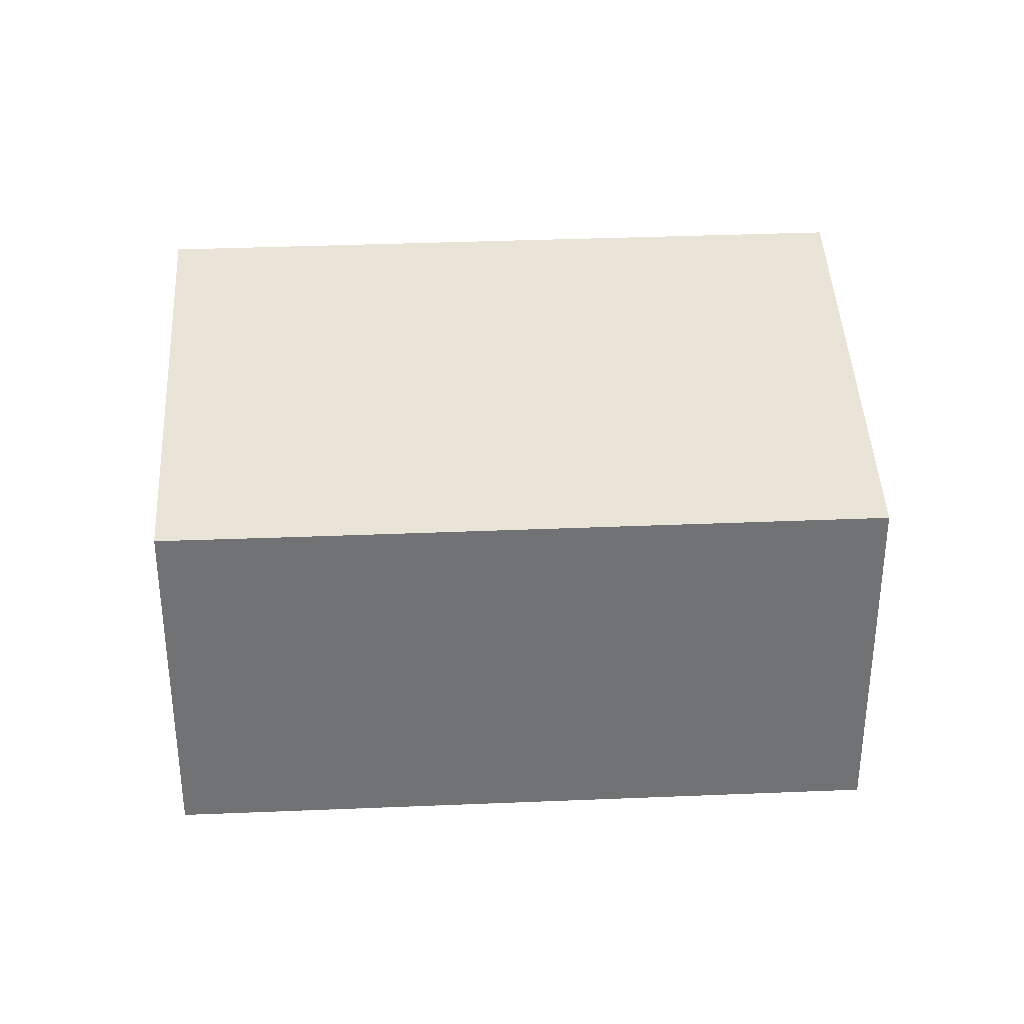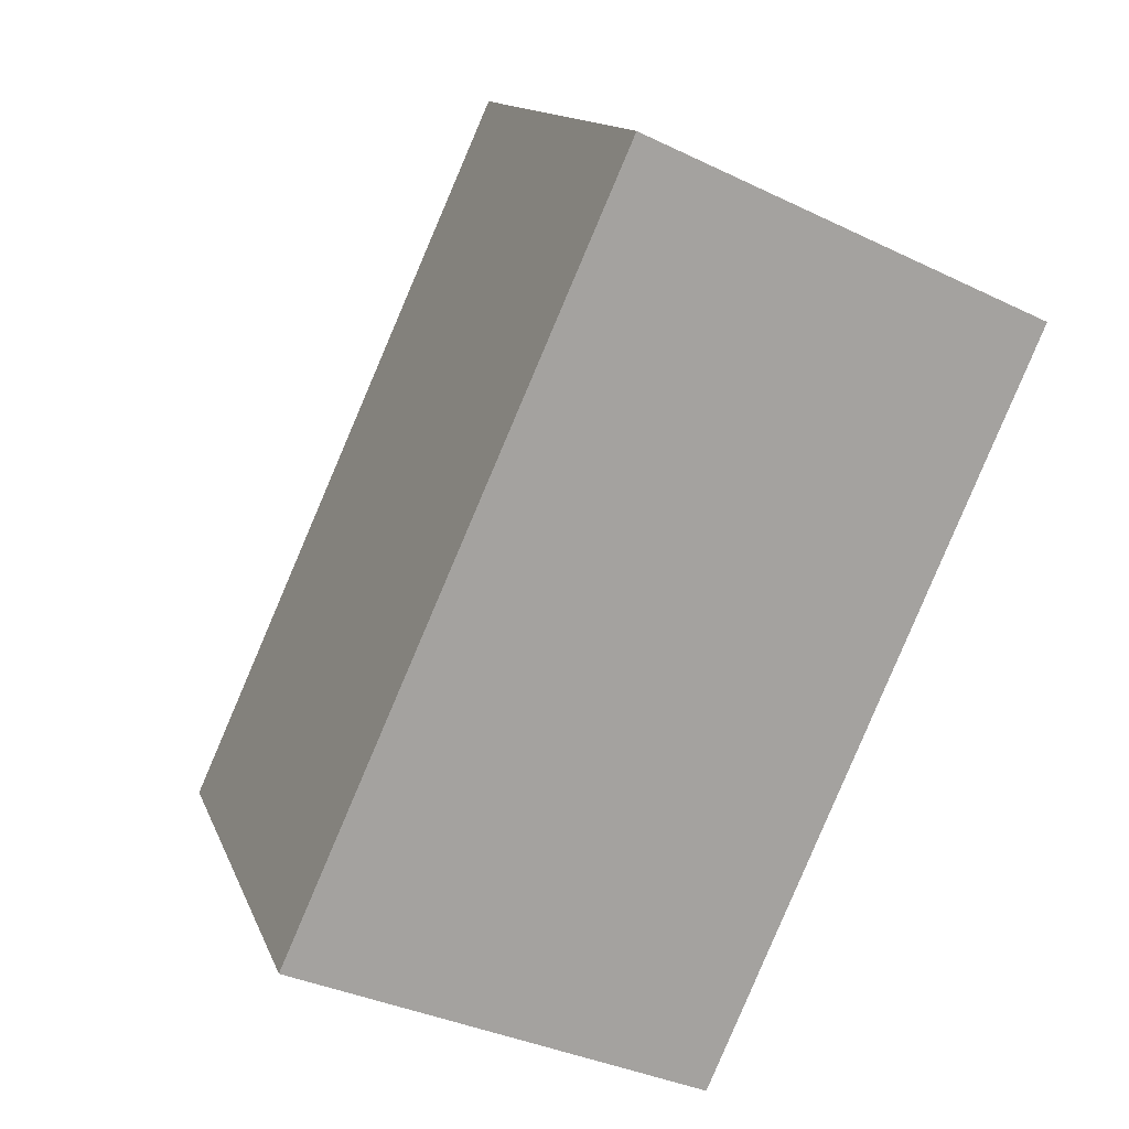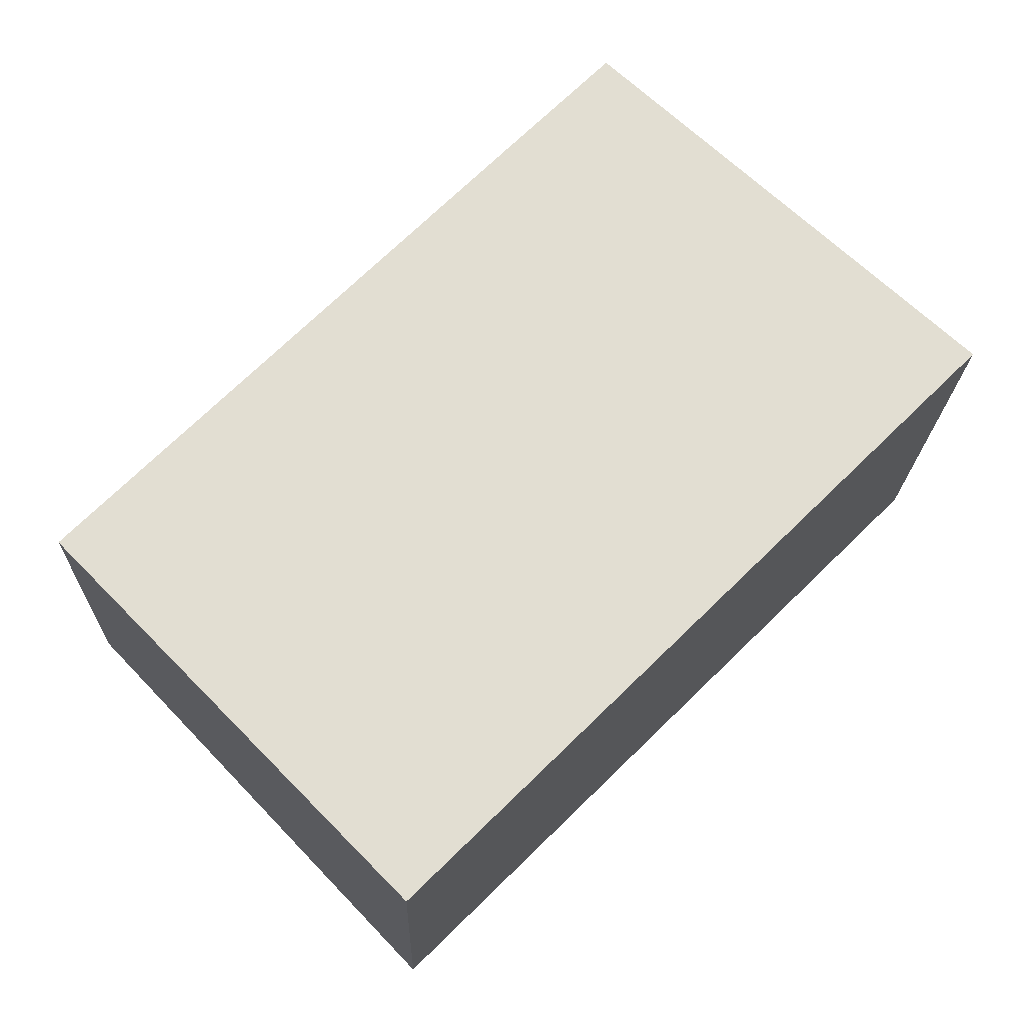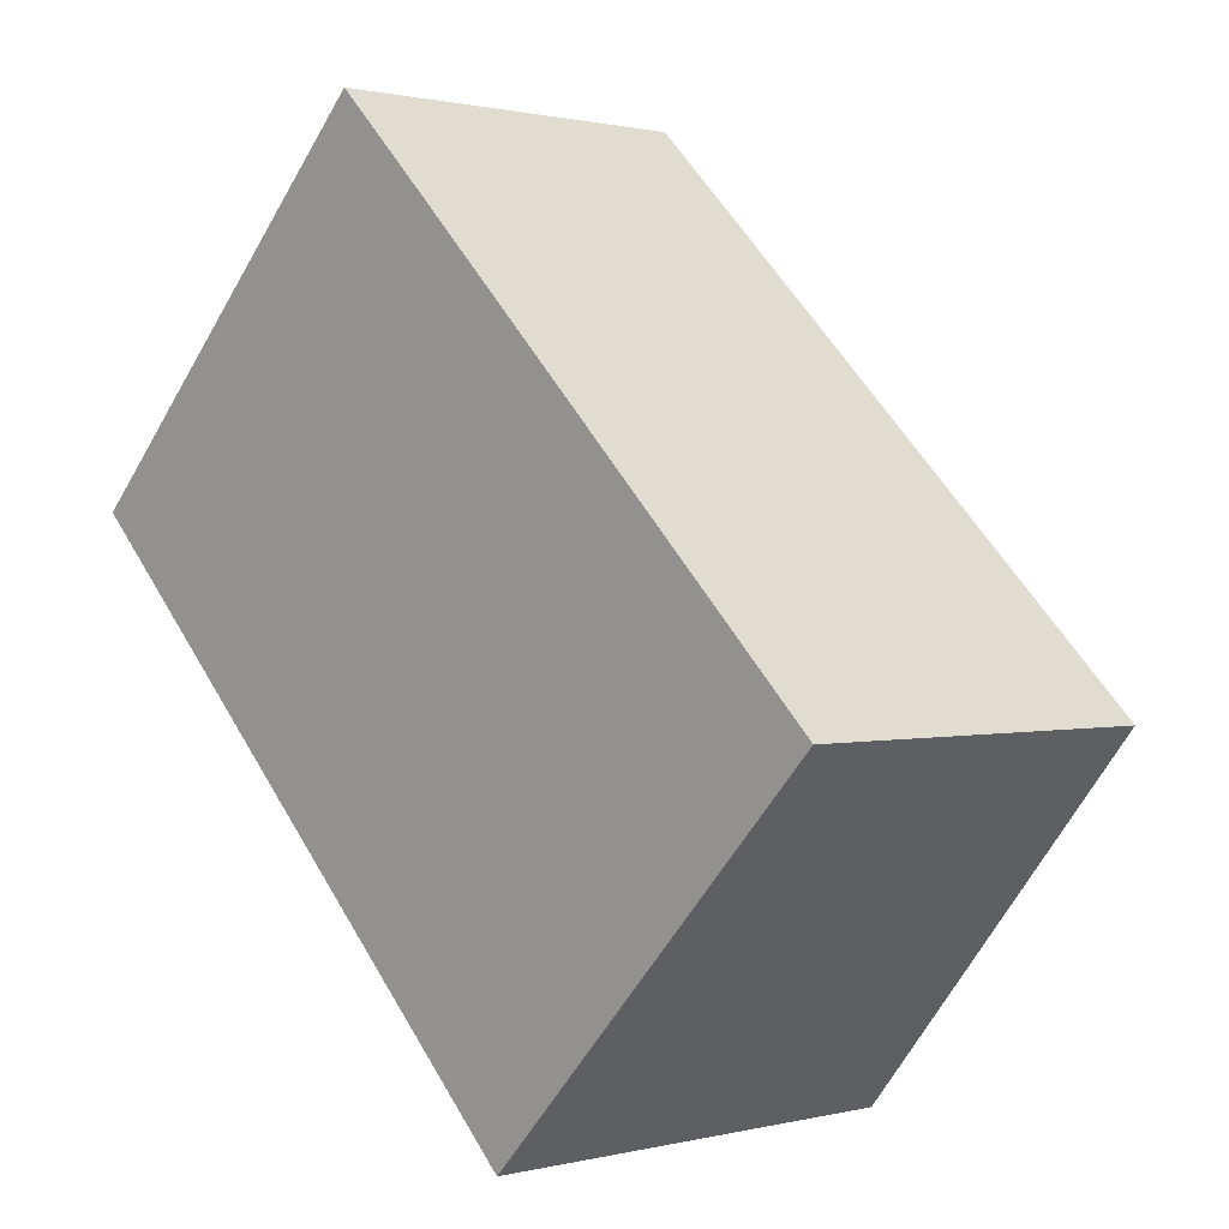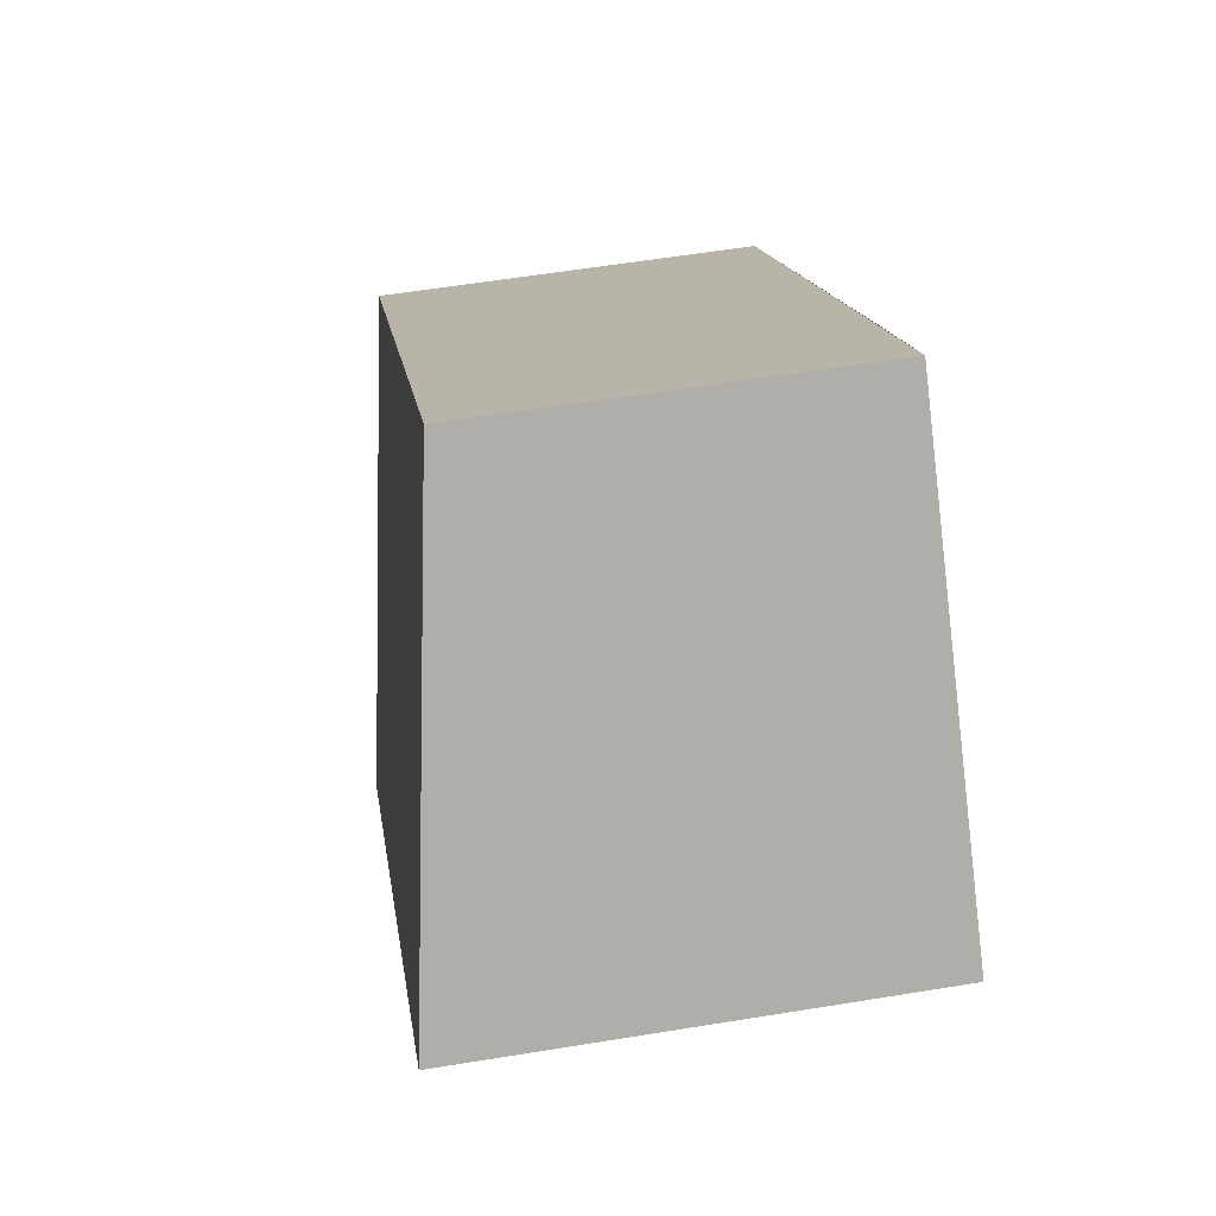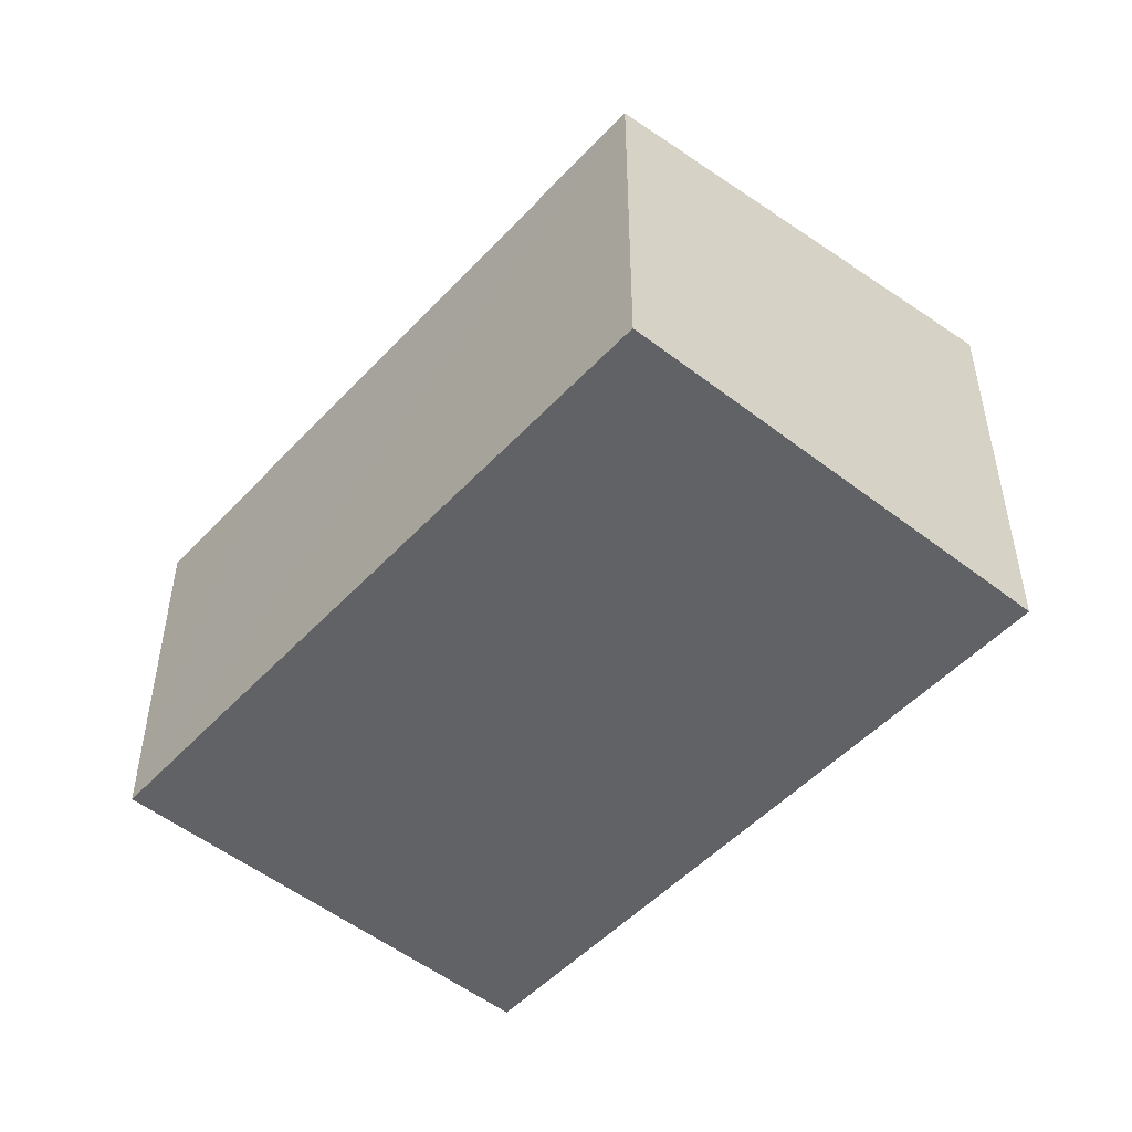
<metadata>
{"format":"obj","ext":"obj","renderer":"f3d","projection":"perspective","resolution":1024,"background":"white","views":[{"elev":34.8,"azim":41.3,"up":"+Y"},{"elev":-34.3,"azim":-123.4,"up":"+Z"},{"elev":-18.3,"azim":178.6,"up":"+Z"},{"elev":0.9,"azim":46.9,"up":"+Z"},{"elev":58.1,"azim":-99.6,"up":"+Z"},{"elev":-50.5,"azim":93.5,"up":"+Y"}]}
</metadata>
<code>
v  6.448 5.262 -6.345
v  8.751 4.434 -0.382
v  10.51 4.432 -2.093
v  5.351 4.432 2.984
v  0 5.262 3.222e-16
v  4.138 4.433 4.168
v  4.138 -2.552e-16 4.168
v  10.51 1.282e-16 -2.093
v  5.351 -1.827e-16 2.984
v  8.751 2.339e-17 -0.382
v  6.448 3.885e-16 -6.345
v  0 0 0
g defaultobject
f 1 2 3
f 2 1 4
f 4 1 5
f 4 5 6
f 7 4 6
f 4 7 3
f 3 7 8
f 8 7 9
f 8 9 10
f 3 2 4
f 3 11 1
f 11 3 8
f 11 5 1
f 5 11 12
f 12 6 5
f 6 12 7
f 8 12 11
f 12 8 10
f 12 10 9
f 12 9 7

</code>
